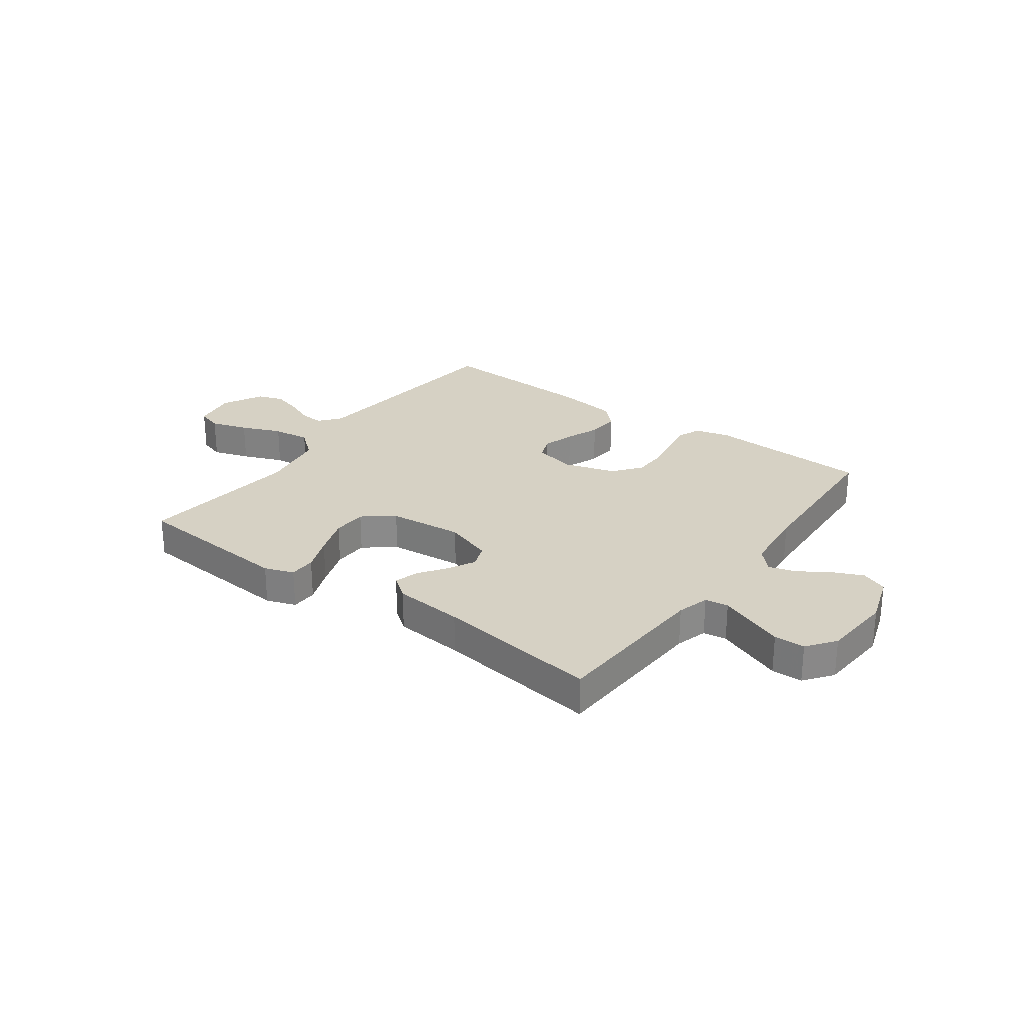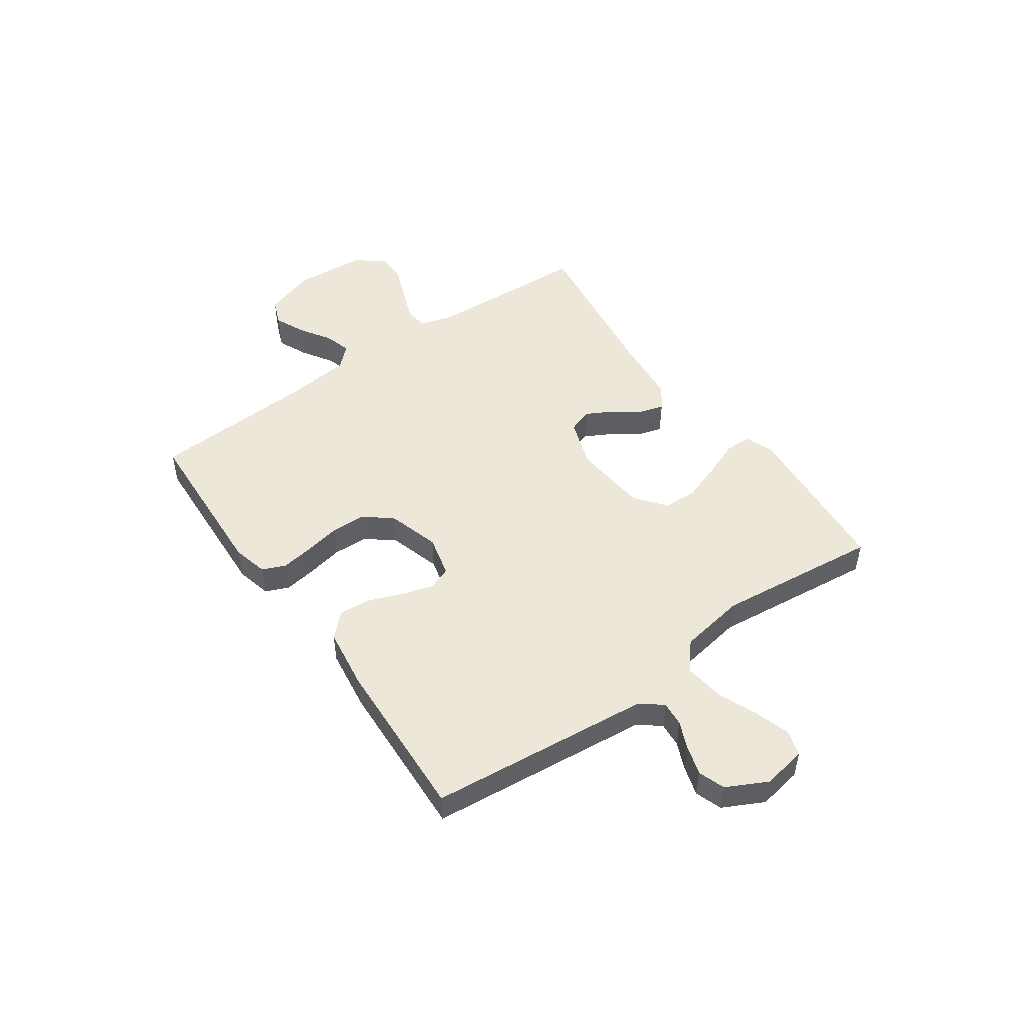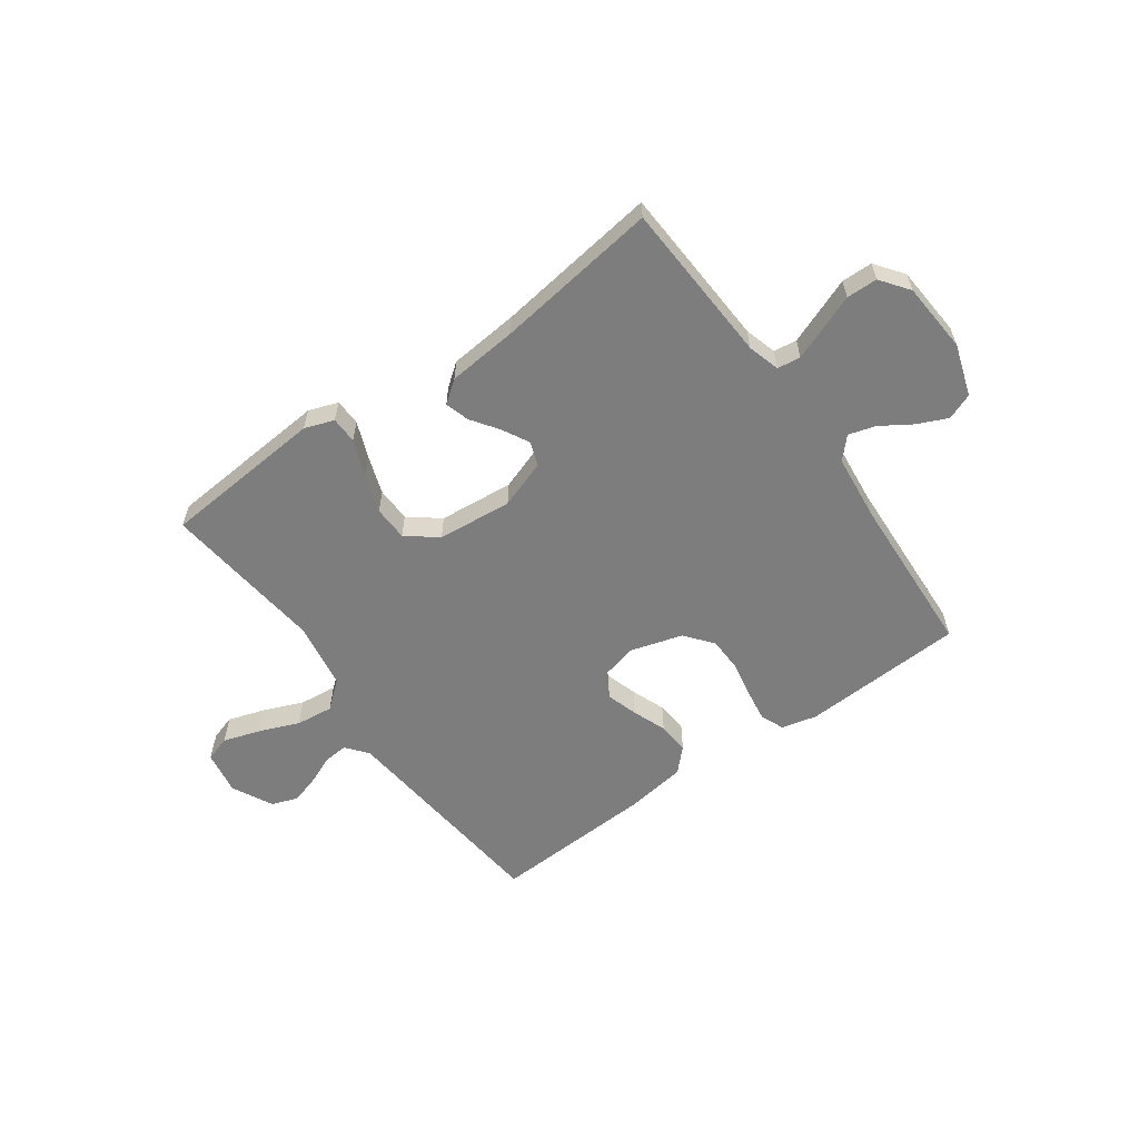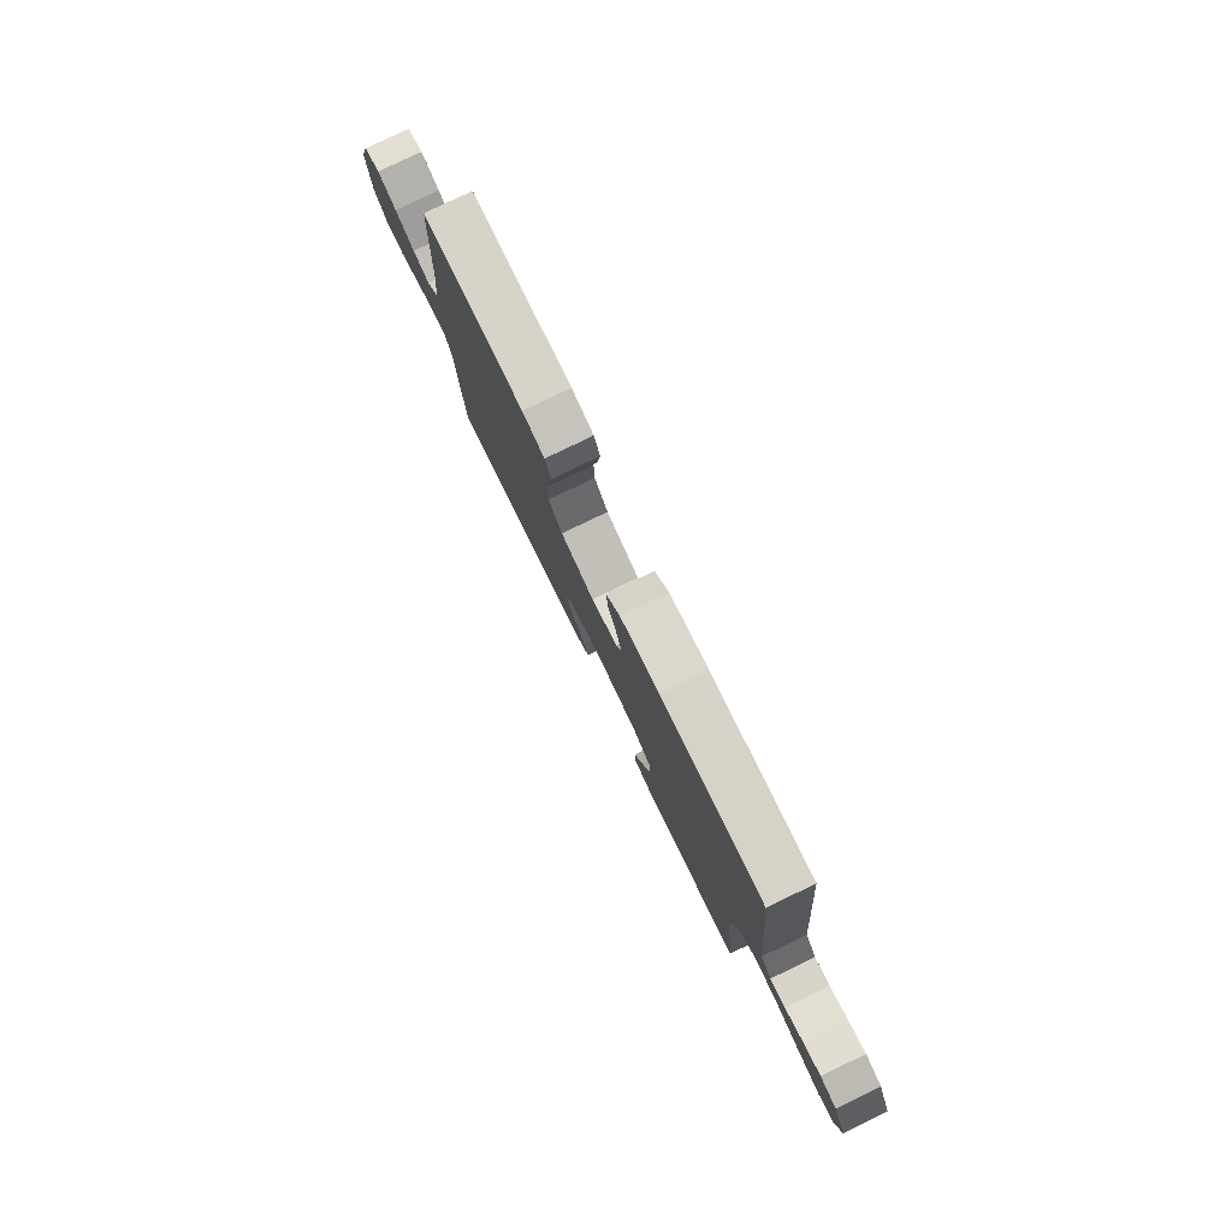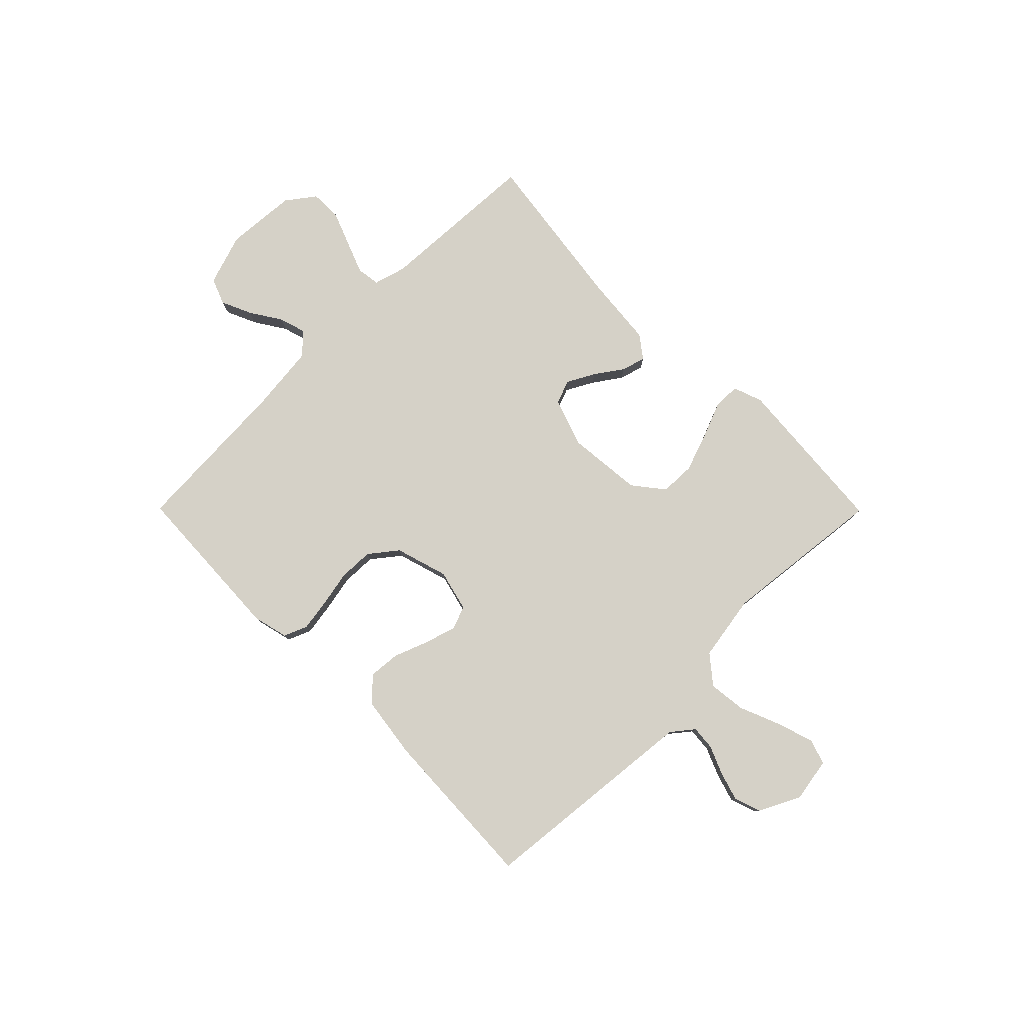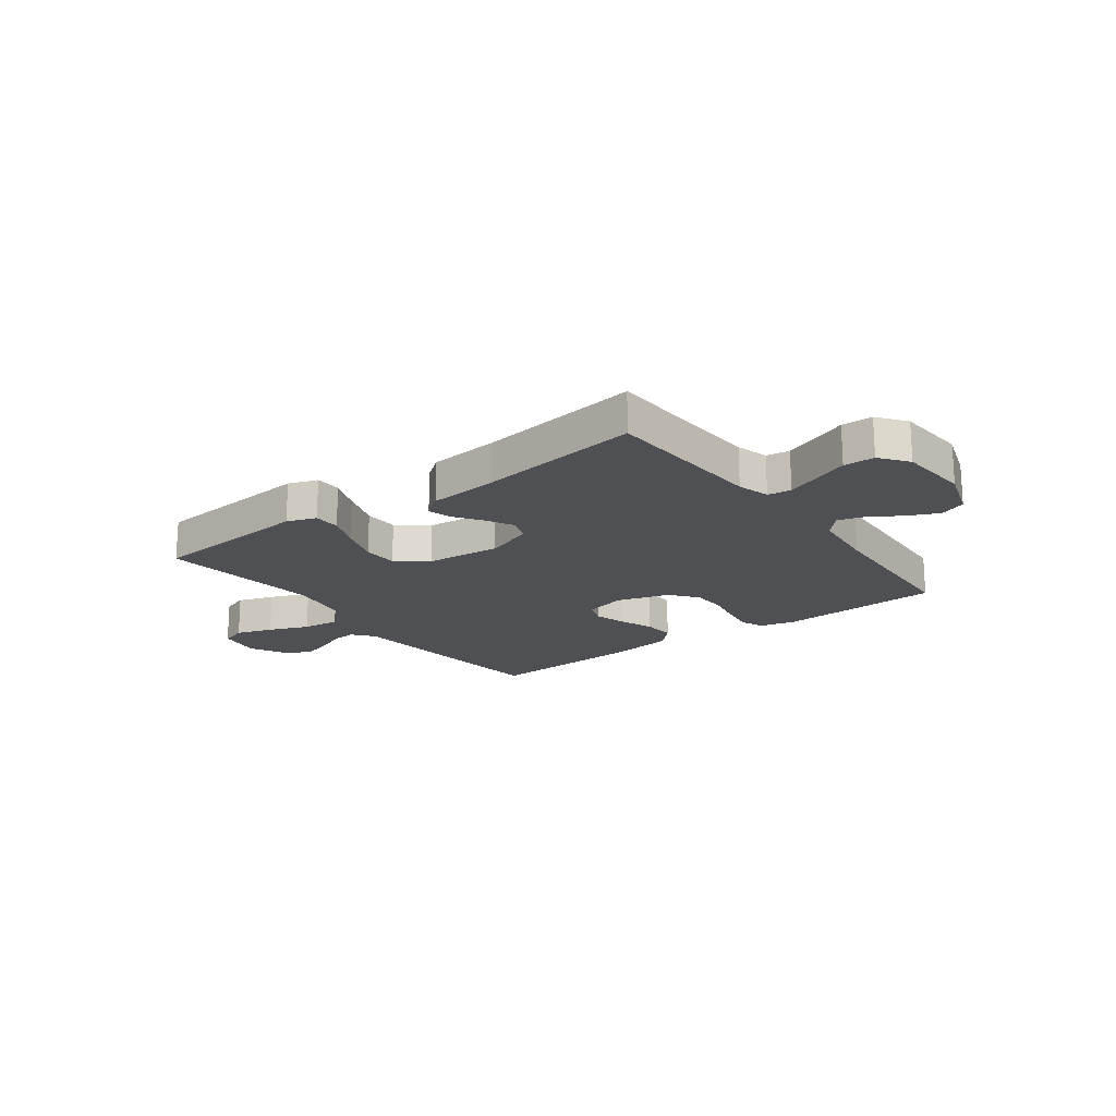
<metadata>
{"format":"obj","ext":"obj","renderer":"f3d","projection":"perspective","resolution":1024,"background":"white","views":[{"elev":26.8,"azim":-144.0,"up":"+Y"},{"elev":49.7,"azim":54.8,"up":"+Y"},{"elev":-59.1,"azim":-144.4,"up":"+Y"},{"elev":79.2,"azim":64.2,"up":"+Z"},{"elev":79.7,"azim":45.2,"up":"+Y"},{"elev":-18.8,"azim":-143.3,"up":"+Y"}]}
</metadata>
<code>
v -0.5 0.07 0.5
v -0.2 0.07 0.515
v -0.135 0.07 0.499
v -0.117 0.07 0.456
v -0.126 0.07 0.397
v -0.139 0.07 0.331
v -0.137 0.07 0.267
v -0.097 0.07 0.216
v 0 0.07 0.187
v 0.076 0.07 0.206
v 0.092 0.07 0.249
v 0.074 0.07 0.308
v 0.05 0.07 0.37
v 0.045 0.07 0.428
v 0.086 0.07 0.47
v 0.2 0.07 0.486
v 0.5 0.07 0.5
v 0.53 0.07 0.2
v 0.541 0.07 0.09
v 0.573 0.07 0.05
v 0.618 0.07 0.054
v 0.67 0.07 0.076
v 0.723 0.07 0.092
v 0.772 0.07 0.075
v 0.81 0.07 0
v 0.796 0.07 -0.081
v 0.749 0.07 -0.096
v 0.681 0.07 -0.074
v 0.607 0.07 -0.044
v 0.538 0.07 -0.036
v 0.487 0.07 -0.078
v 0.467 0.07 -0.2
v 0.5 0.07 -0.5
v 0.2 0.07 -0.524
v 0.146 0.07 -0.505
v 0.145 0.07 -0.456
v 0.171 0.07 -0.39
v 0.196 0.07 -0.318
v 0.194 0.07 -0.254
v 0.138 0.07 -0.21
v 0 0.07 -0.197
v -0.089 0.07 -0.228
v -0.105 0.07 -0.272
v -0.078 0.07 -0.322
v -0.043 0.07 -0.372
v -0.03 0.07 -0.416
v -0.071 0.07 -0.447
v -0.2 0.07 -0.459
v -0.5 0.07 -0.5
v -0.516 0.07 -0.2
v -0.533 0.07 -0.141
v -0.576 0.07 -0.135
v -0.635 0.07 -0.158
v -0.699 0.07 -0.183
v -0.756 0.07 -0.182
v -0.795 0.07 -0.13
v -0.805 0.07 0
v -0.774 0.07 0.095
v -0.726 0.07 0.114
v -0.67 0.07 0.089
v -0.614 0.07 0.053
v -0.564 0.07 0.038
v -0.528 0.07 0.077
v -0.515 0.07 0.2
v -0.5 0 0.5
v -0.2 0 0.515
v -0.135 0 0.499
v -0.117 0 0.456
v -0.126 0 0.397
v -0.139 0 0.331
v -0.137 0 0.267
v -0.097 0 0.216
v 0 0 0.187
v 0.076 0 0.206
v 0.092 0 0.249
v 0.074 0 0.308
v 0.05 0 0.37
v 0.045 0 0.428
v 0.086 0 0.47
v 0.2 0 0.486
v 0.5 0 0.5
v 0.53 0 0.2
v 0.541 0 0.09
v 0.573 0 0.05
v 0.618 0 0.054
v 0.67 0 0.076
v 0.723 0 0.092
v 0.772 0 0.075
v 0.81 0 0
v 0.796 0 -0.081
v 0.749 0 -0.096
v 0.681 0 -0.074
v 0.607 0 -0.044
v 0.538 0 -0.036
v 0.487 0 -0.078
v 0.467 0 -0.2
v 0.5 0 -0.5
v 0.2 0 -0.524
v 0.146 0 -0.505
v 0.145 0 -0.456
v 0.171 0 -0.39
v 0.196 0 -0.318
v 0.194 0 -0.254
v 0.138 0 -0.21
v 0 0 -0.197
v -0.089 0 -0.228
v -0.105 0 -0.272
v -0.078 0 -0.322
v -0.043 0 -0.372
v -0.03 0 -0.416
v -0.071 0 -0.447
v -0.2 0 -0.459
v -0.5 0 -0.5
v -0.516 0 -0.2
v -0.533 0 -0.141
v -0.576 0 -0.135
v -0.635 0 -0.158
v -0.699 0 -0.183
v -0.756 0 -0.182
v -0.795 0 -0.13
v -0.805 0 0
v -0.774 0 0.095
v -0.726 0 0.114
v -0.67 0 0.089
v -0.614 0 0.053
v -0.564 0 0.038
v -0.528 0 0.077
v -0.515 0 0.2
f 59 60 61
f 58 59 61
f 57 58 61
f 56 57 61
f 55 56 61
f 54 55 61
f 53 54 61
f 52 53 61 62
f 51 52 62 63
f 48 49 50
f 51 63 64
f 50 51 64
f 48 50 64
f 47 48 64
f 46 47 64
f 45 46 64
f 44 45 64
f 35 36 37
f 34 35 37
f 33 34 37
f 32 33 37
f 31 32 37 38
f 27 28 29
f 26 27 29
f 25 26 29
f 24 25 29
f 23 24 29
f 22 23 29
f 21 22 29
f 20 21 29 30
f 19 20 30 31
f 18 19 31
f 17 18 31
f 16 17 31
f 15 16 31
f 14 15 31
f 13 14 31
f 12 13 31
f 4 5 6
f 3 4 6
f 2 3 6
f 1 2 6
f 64 1 6
f 64 6 7
f 43 44 64
f 64 7 8
f 43 64 8
f 42 43 8
f 41 42 8 9
f 40 41 9 10
f 39 40 10 11
f 31 38 39
f 31 39 11
f 11 12 31
f 125 124 123
f 125 123 122
f 125 122 121
f 125 121 120
f 125 120 119
f 125 119 118
f 125 118 117
f 126 125 117 116
f 127 126 116 115
f 114 113 112
f 128 127 115
f 128 115 114
f 128 114 112
f 128 112 111
f 128 111 110
f 128 110 109
f 128 109 108
f 101 100 99
f 101 99 98
f 101 98 97
f 101 97 96
f 102 101 96 95
f 93 92 91
f 93 91 90
f 93 90 89
f 93 89 88
f 93 88 87
f 93 87 86
f 93 86 85
f 94 93 85 84
f 95 94 84 83
f 95 83 82
f 95 82 81
f 95 81 80
f 95 80 79
f 95 79 78
f 95 78 77
f 95 77 76
f 70 69 68
f 70 68 67
f 70 67 66
f 70 66 65
f 70 65 128
f 71 70 128
f 128 108 107
f 72 71 128
f 72 128 107
f 72 107 106
f 73 72 106 105
f 74 73 105 104
f 75 74 104 103
f 103 102 95
f 75 103 95
f 95 76 75
f 1 65 66 2
f 2 66 67 3
f 3 67 68 4
f 4 68 69 5
f 5 69 70 6
f 6 70 71 7
f 7 71 72 8
f 8 72 73 9
f 9 73 74 10
f 10 74 75 11
f 11 75 76 12
f 12 76 77 13
f 13 77 78 14
f 14 78 79 15
f 15 79 80 16
f 16 80 81 17
f 17 81 82 18
f 18 82 83 19
f 19 83 84 20
f 20 84 85 21
f 21 85 86 22
f 22 86 87 23
f 23 87 88 24
f 24 88 89 25
f 25 89 90 26
f 26 90 91 27
f 27 91 92 28
f 28 92 93 29
f 29 93 94 30
f 30 94 95 31
f 31 95 96 32
f 32 96 97 33
f 33 97 98 34
f 34 98 99 35
f 35 99 100 36
f 36 100 101 37
f 37 101 102 38
f 38 102 103 39
f 39 103 104 40
f 40 104 105 41
f 41 105 106 42
f 42 106 107 43
f 43 107 108 44
f 44 108 109 45
f 45 109 110 46
f 46 110 111 47
f 47 111 112 48
f 48 112 113 49
f 49 113 114 50
f 50 114 115 51
f 51 115 116 52
f 52 116 117 53
f 53 117 118 54
f 54 118 119 55
f 55 119 120 56
f 56 120 121 57
f 57 121 122 58
f 58 122 123 59
f 59 123 124 60
f 60 124 125 61
f 61 125 126 62
f 62 126 127 63
f 63 127 128 64
f 64 128 65 1

</code>
